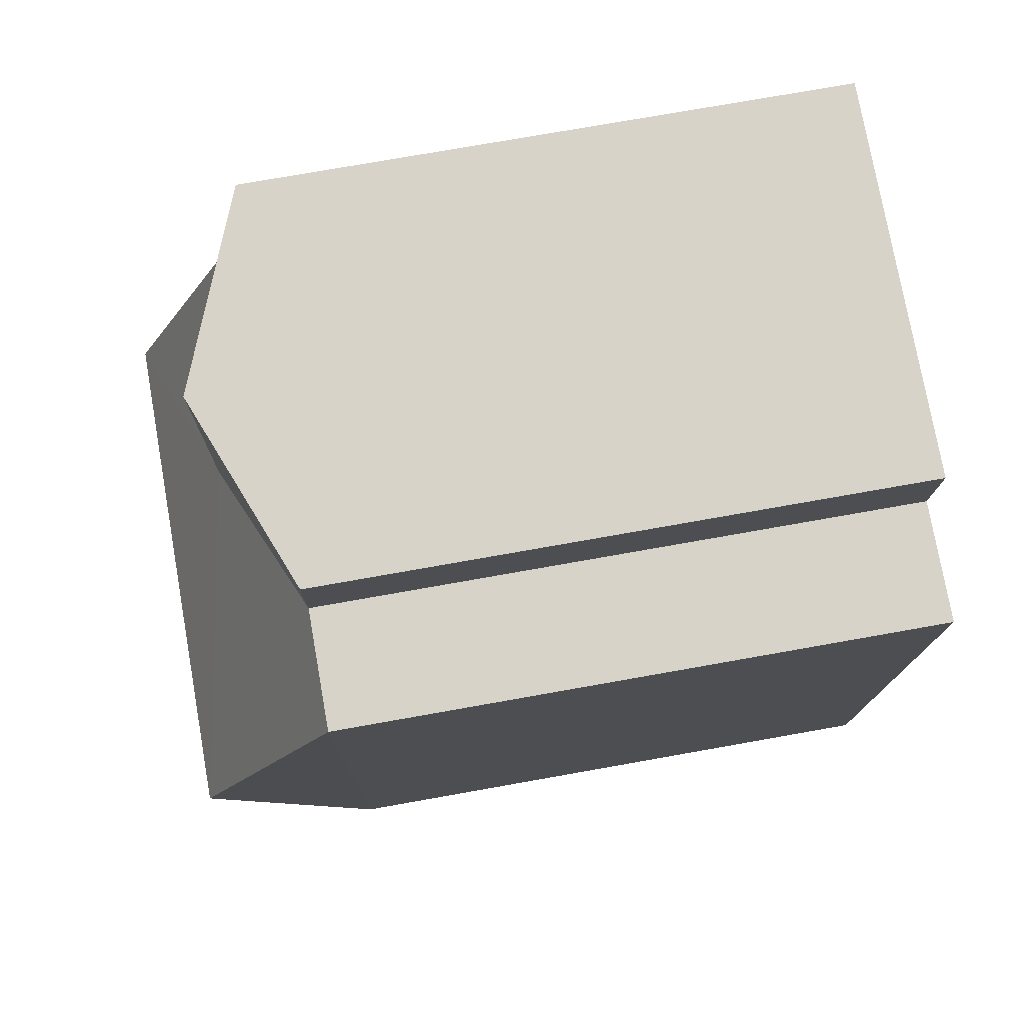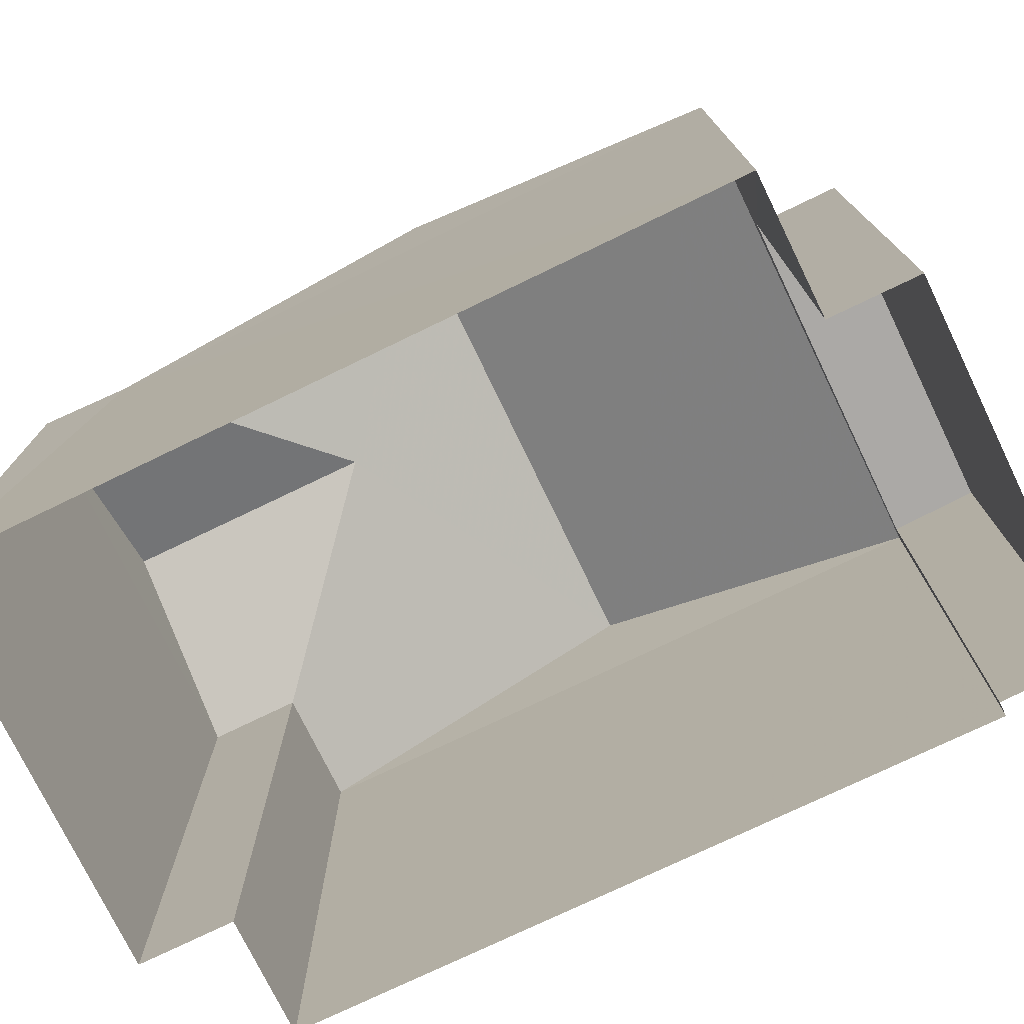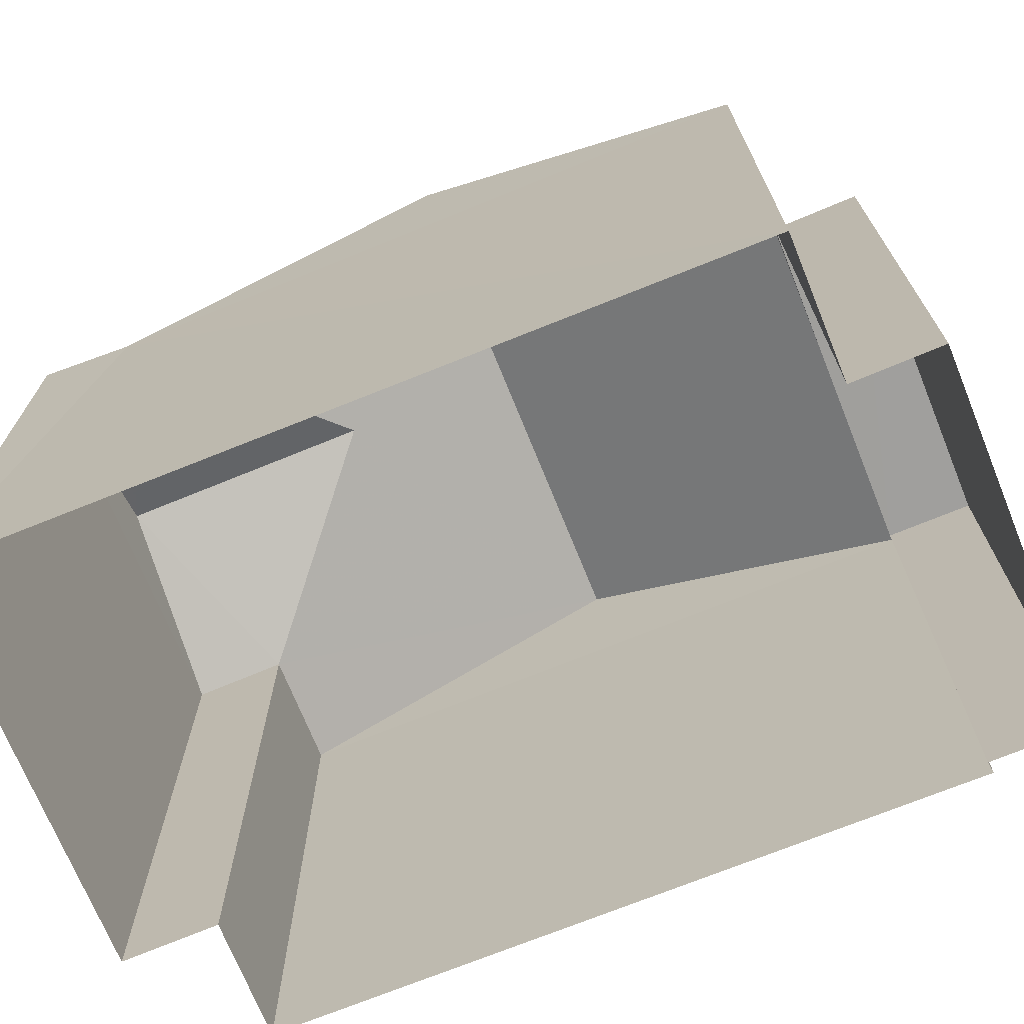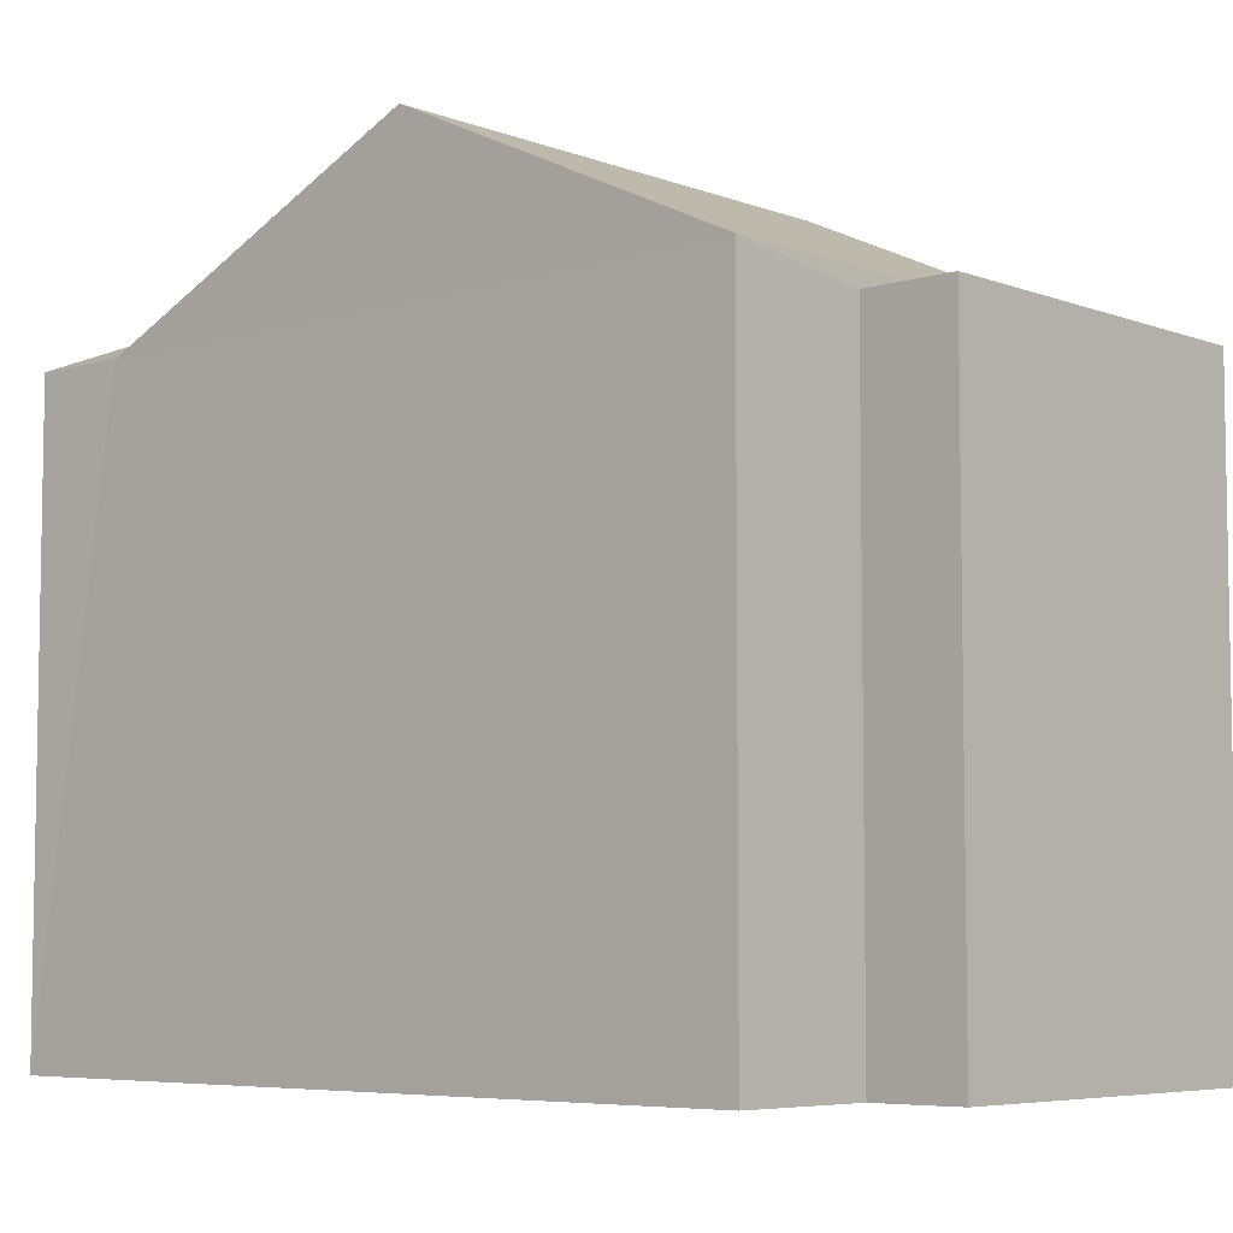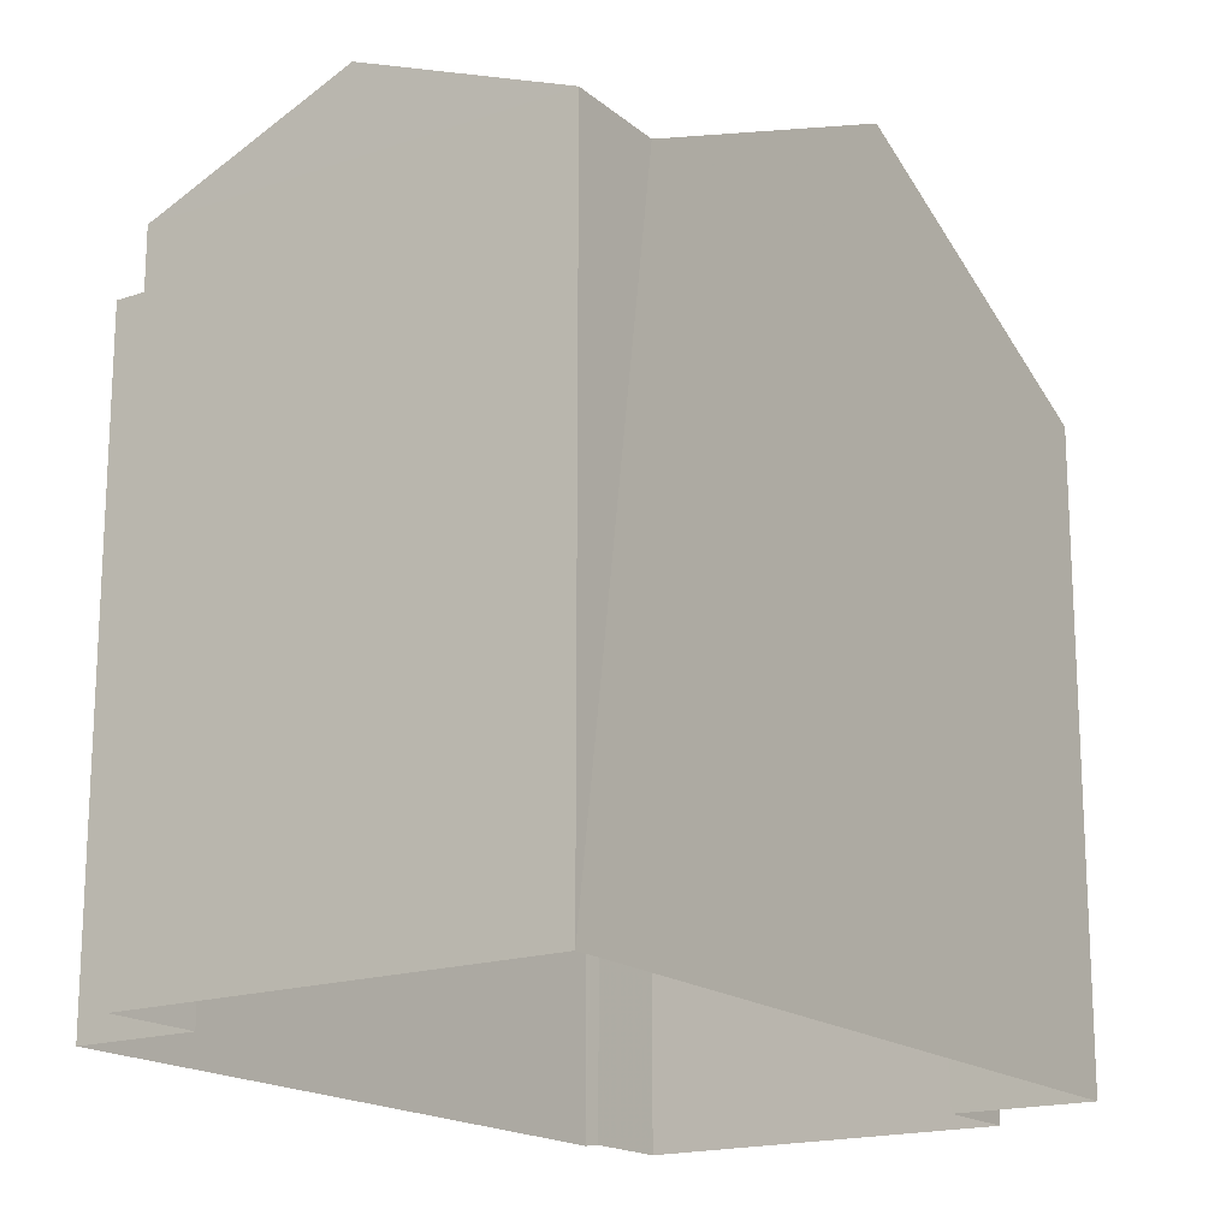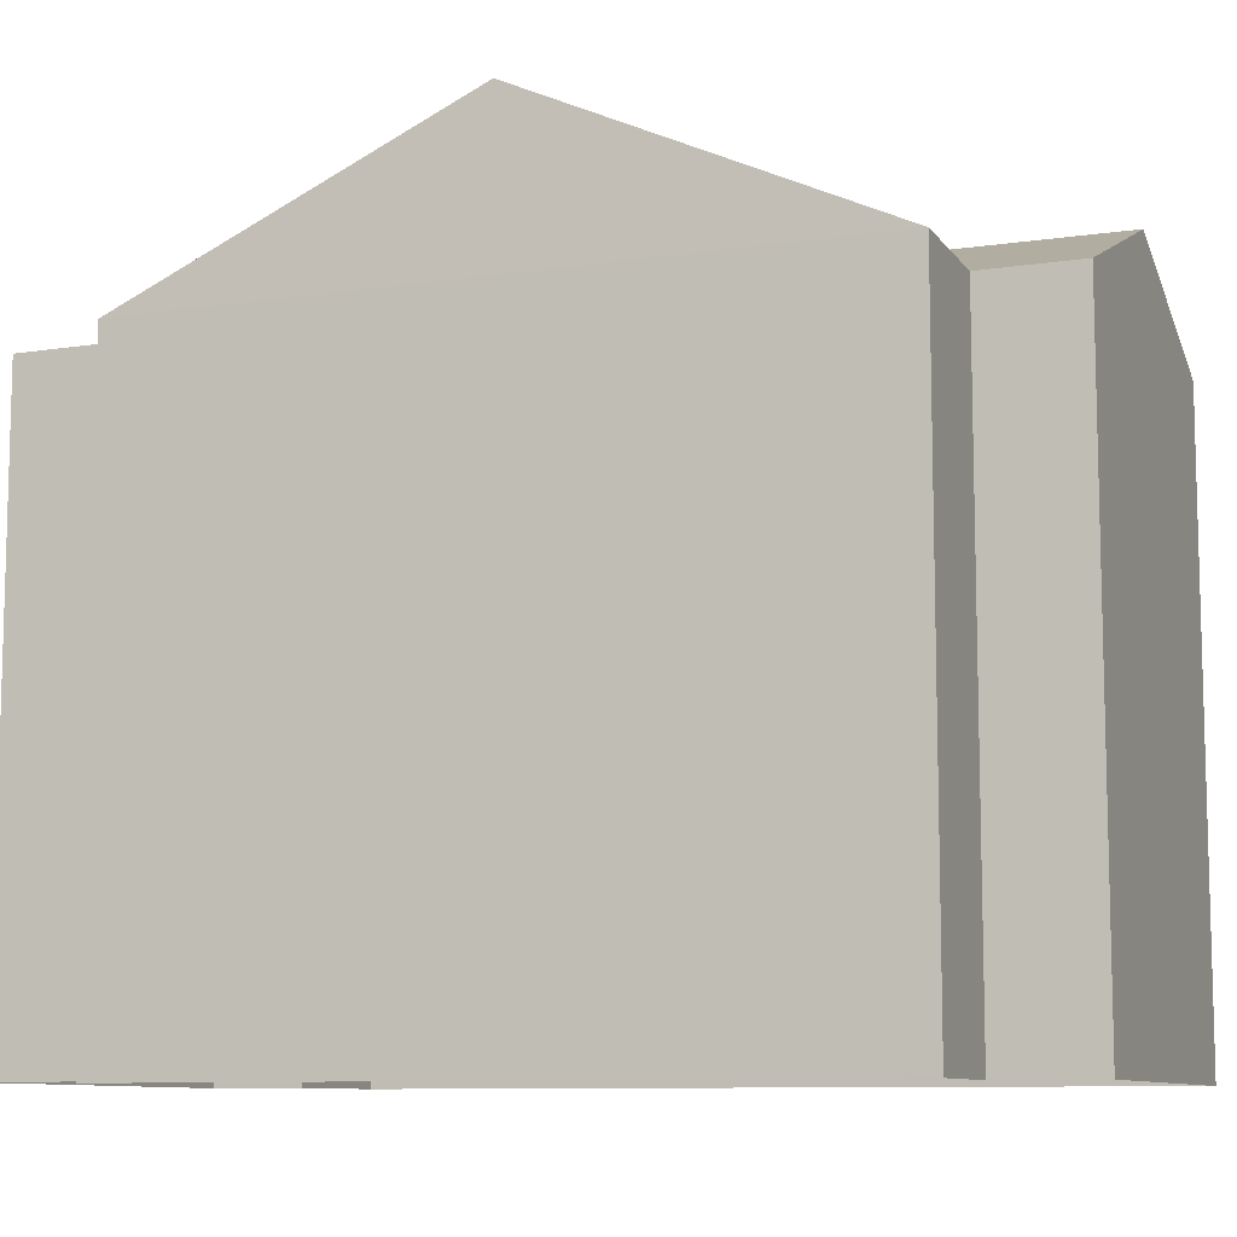
<metadata>
{"format":"obj","ext":"obj","renderer":"f3d","projection":"perspective","resolution":1024,"background":"white","views":[{"elev":75.0,"azim":79.9,"up":"+Y"},{"elev":-75.8,"azim":-65.5,"up":"+Z"},{"elev":-71.0,"azim":-69.2,"up":"+Z"},{"elev":-6.1,"azim":-49.5,"up":"+Z"},{"elev":-17.5,"azim":-147.7,"up":"+Z"},{"elev":-9.6,"azim":109.8,"up":"+Z"}]}
</metadata>
<code>
v -3.738e+05 -1.041e+05 25.06
v -3.738e+05 -1.041e+05 25.06
v -3.738e+05 -1.041e+05 25.06
v -3.738e+05 -1.041e+05 25.06
v -3.738e+05 -1.041e+05 25.06
v -3.738e+05 -1.041e+05 25.06
v -3.738e+05 -1.041e+05 25.06
v -3.738e+05 -1.041e+05 25.06
v -3.738e+05 -1.041e+05 25.06
v -3.738e+05 -1.041e+05 25.06
v -3.738e+05 -1.041e+05 31.76
v -3.738e+05 -1.041e+05 31.76
v -3.738e+05 -1.041e+05 33.51
v -3.738e+05 -1.041e+05 32.64
v -3.738e+05 -1.041e+05 33.51
v -3.738e+05 -1.041e+05 31.76
v -3.738e+05 -1.041e+05 31.57
v -3.738e+05 -1.041e+05 31.57
v -3.738e+05 -1.041e+05 31.57
v -3.738e+05 -1.041e+05 31.57
v -3.738e+05 -1.041e+05 32.64
v -3.738e+05 -1.041e+05 31.76
v -3.738e+05 -1.041e+05 31.76
v -3.738e+05 -1.041e+05 31.76
v -3.738e+05 -1.041e+05 31.76
f 1 2 3
f 3 2 4
f 5 6 4
f 2 7 8
f 5 9 10
f 9 2 8
f 4 2 9
f 5 4 9
f 11 12 13
f 13 14 15
f 14 16 15
f 13 12 14
f 17 18 19
f 17 20 18
f 21 22 16
f 14 21 16
f 23 24 13
f 15 23 13
f 12 25 21
f 14 12 21
f 9 8 18
f 20 9 18
f 2 1 17
f 1 24 17
f 9 20 10
f 20 24 23
f 17 24 20
f 10 20 23
f 25 6 22
f 25 22 21
f 6 5 22
f 24 1 11
f 24 11 13
f 1 3 11
f 15 16 23
f 22 5 16
f 23 16 10
f 16 5 10
f 12 4 6
f 25 12 6
f 4 12 11
f 3 4 11
f 17 19 7
f 2 17 7
f 18 8 7
f 19 18 7

</code>
